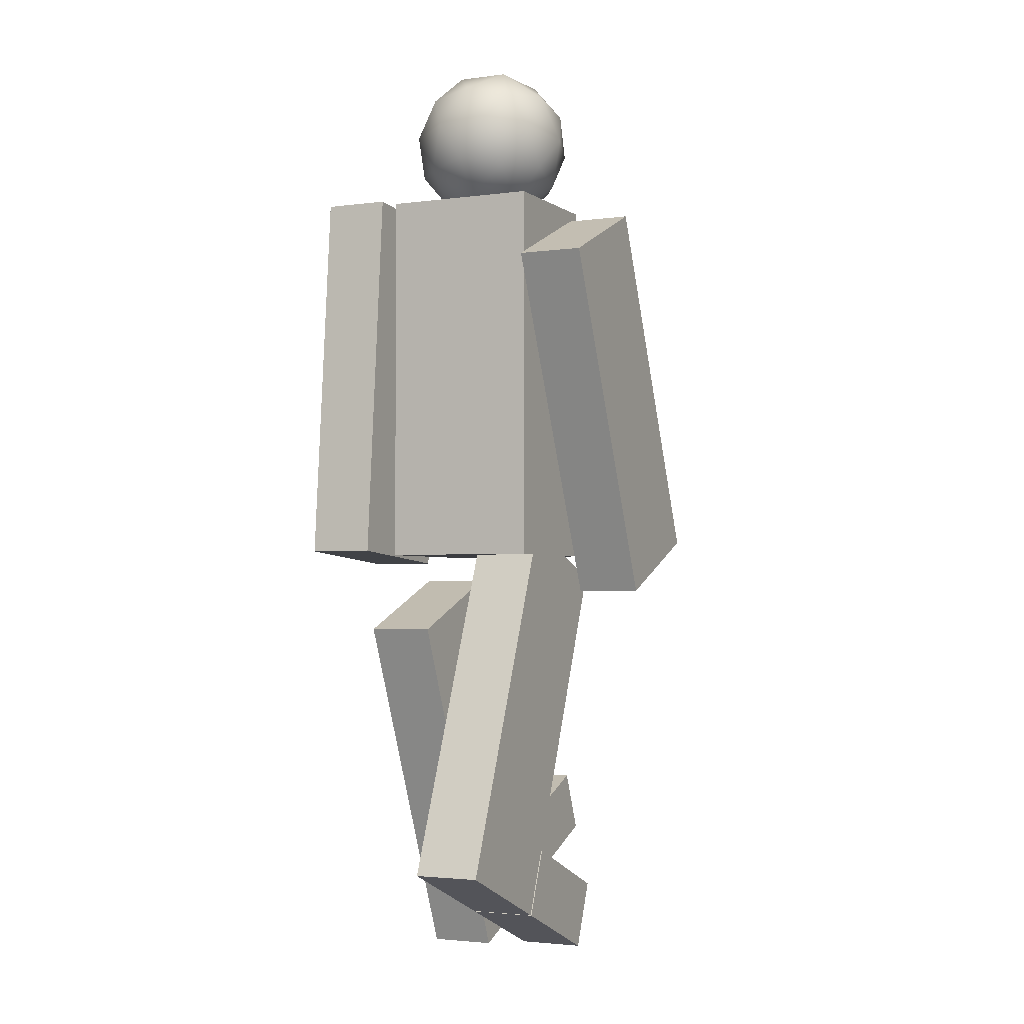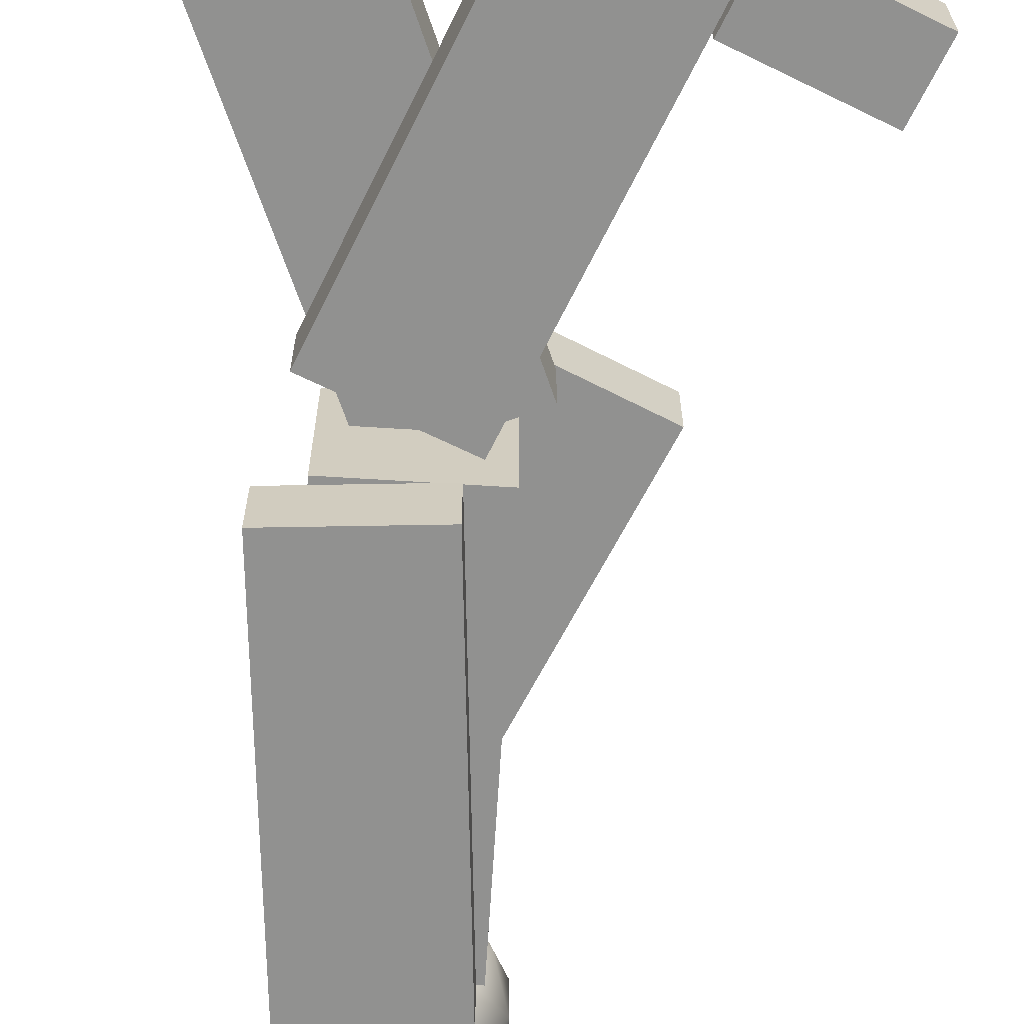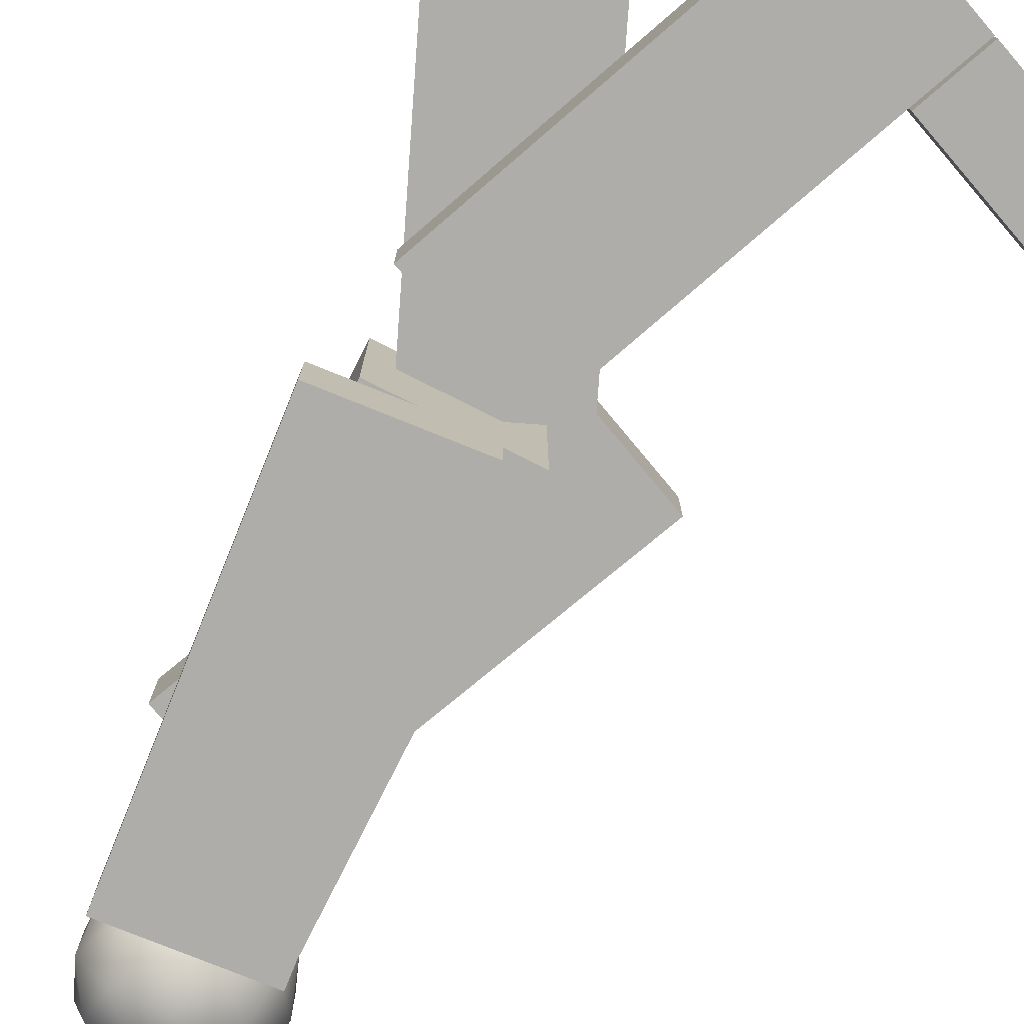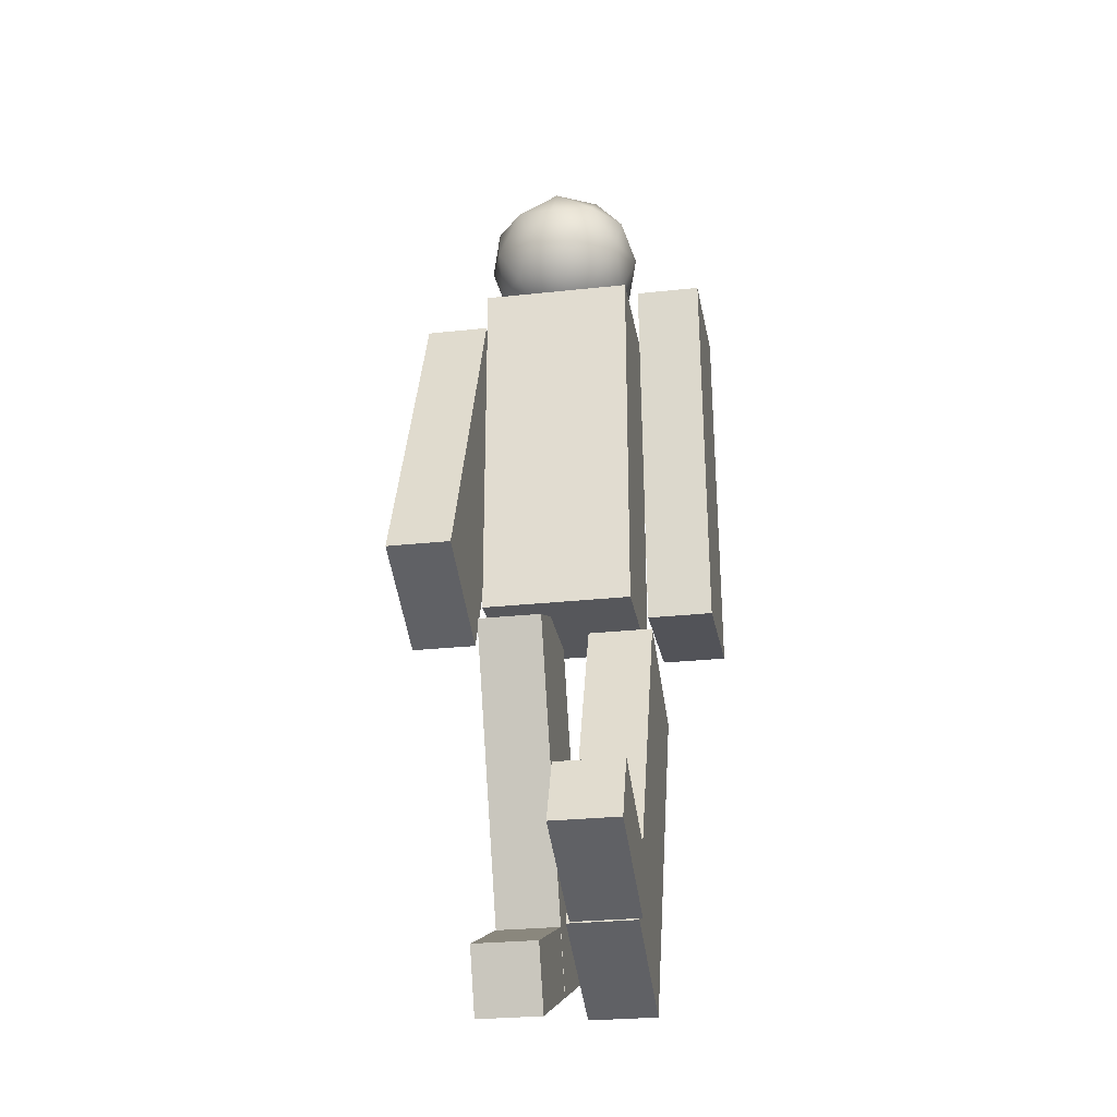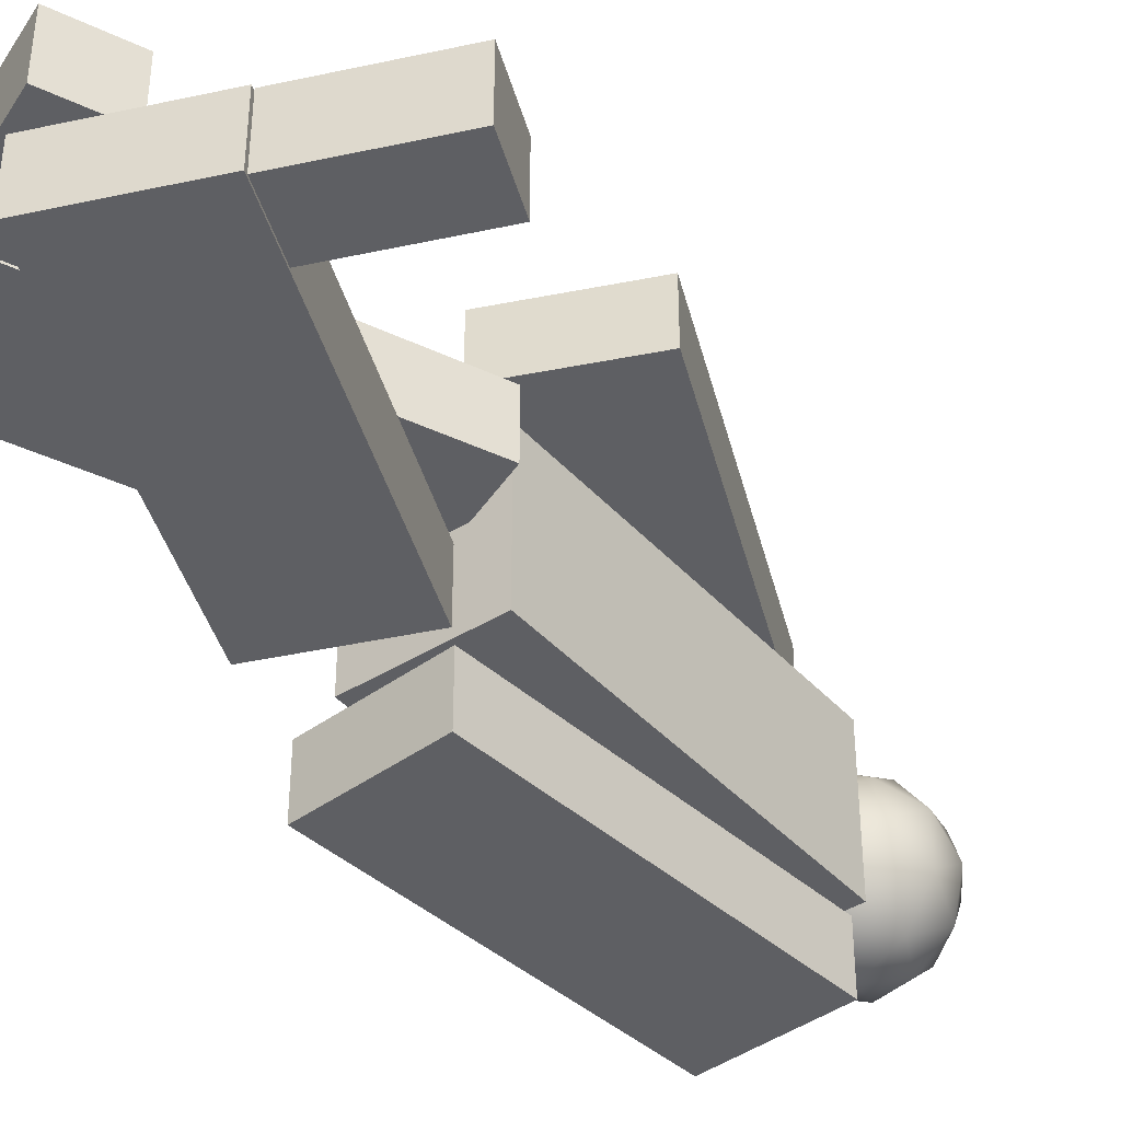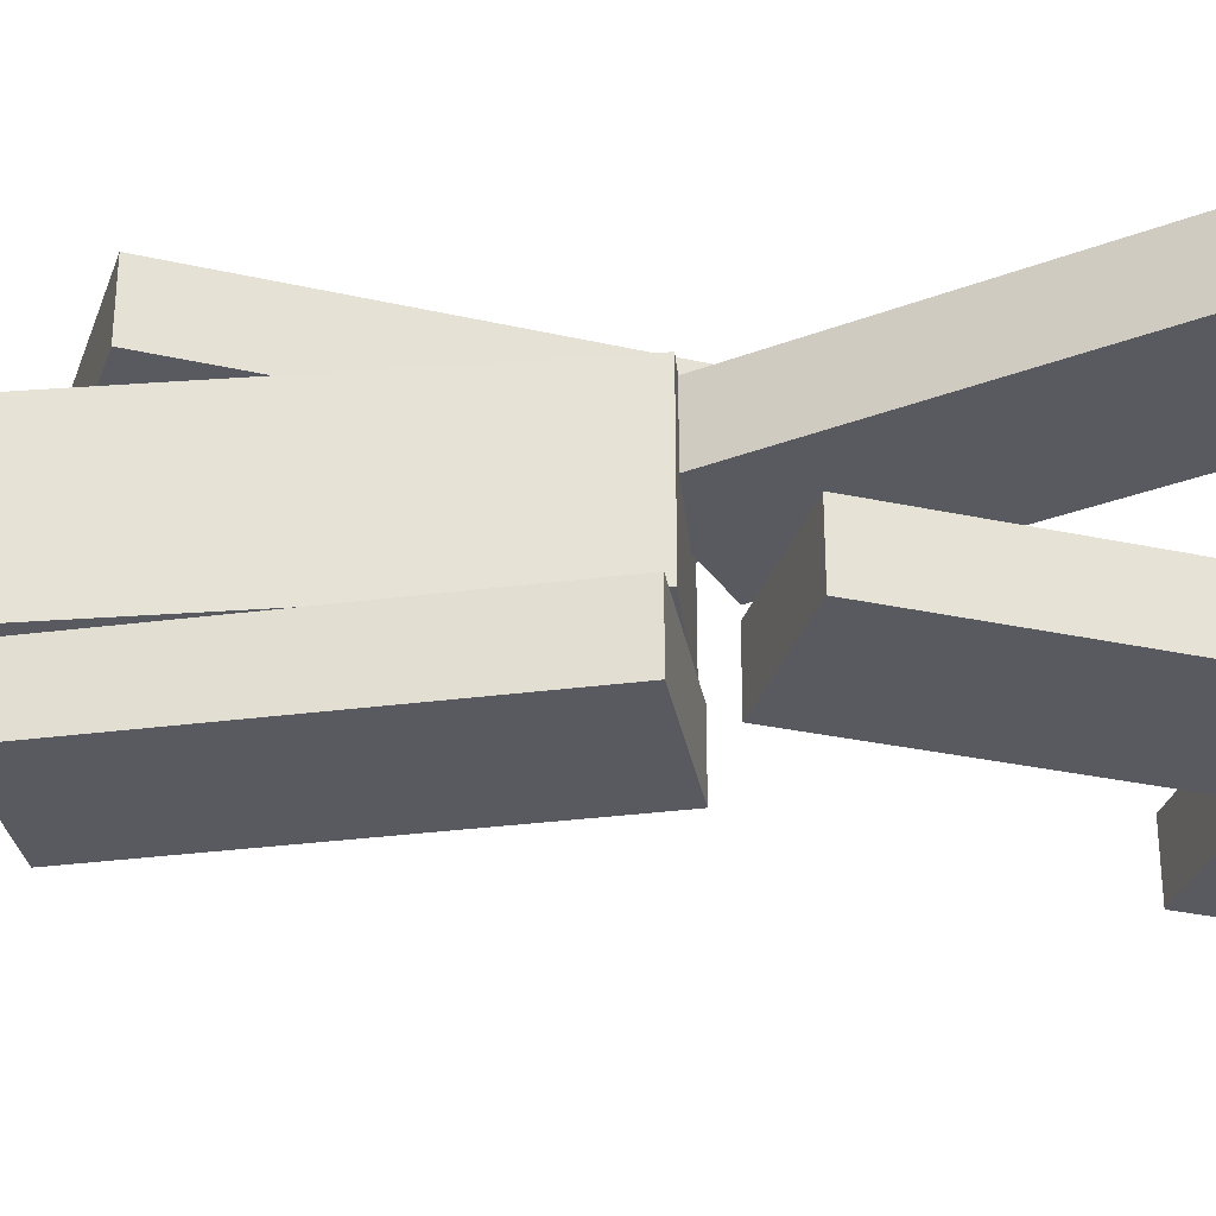
<metadata>
{"format":"obj","ext":"obj","renderer":"f3d","projection":"perspective","resolution":1024,"background":"white","views":[{"elev":-2.7,"azim":-64.4,"up":"+Y"},{"elev":-65.9,"azim":-3.6,"up":"+Z"},{"elev":-77.3,"azim":-26.6,"up":"+Z"},{"elev":-27.3,"azim":99.5,"up":"+Y"},{"elev":-40.6,"azim":37.5,"up":"+Z"},{"elev":-31.9,"azim":-84.2,"up":"+Z"}]}
</metadata>
<code>
o Cube
v -0.07881 -0.1375 0.3014
v -0.07881 1.001 0.3014
v -0.07881 -0.1375 -0.1555
v -0.07881 1.001 -0.1555
v 0.3329 -0.1375 0.3014
v 0.3329 1.001 0.3014
v 0.3329 -0.1375 -0.1555
v 0.3329 1.001 -0.1555
v -0.07881 1.001 -0.02179
v -0.07881 -0.1375 -0.02179
v 0.3329 1.001 -0.02179
v 0.3329 -0.1375 -0.02179
v -0.07881 -0.1375 0.05081
v 0.3329 1.001 0.05081
v -0.07881 1.001 0.05081
v 0.3329 -0.1375 0.05081
f 9 4 3 10
f 4 8 7 3
f 14 6 5 16
f 6 2 1 5
f 10 3 7 12
f 11 8 4 9
f 13 10 12 16
f 8 11 12 7
f 2 15 13 1
f 1 13 16 5
f 6 14 15 2
f 14 11 9 15
f 15 9 10 13
f 11 14 16 12
o Icosphere
v 0.1273 0.9679 0.07259
v 0.3231 1.075 0.2016
v 0.08052 1.112 0.2813
v -0.06941 1.135 0.07259
v 0.08052 1.112 -0.1361
v 0.3231 1.075 -0.05639
v 0.2474 1.309 0.2813
v 0.004822 1.345 0.2016
v 0.004822 1.345 -0.05639
v 0.2474 1.309 -0.1361
v 0.3973 1.286 0.07259
v 0.2006 1.453 0.07259
v 0.09337 1.01 0.1953
v 0.236 0.9885 0.1484
v 0.2085 1.073 0.2711
v 0.3511 1.052 0.07259
v 0.236 0.9885 -0.003222
v 0.005237 1.023 0.07259
v -0.02226 1.108 0.1953
v 0.09337 1.01 -0.05008
v -0.02226 1.108 -0.05008
v 0.2085 1.073 -0.1259
v 0.3947 1.176 0.1484
v 0.3947 1.176 -0.003222
v 0.164 1.21 0.3179
v 0.3066 1.189 0.2711
v -0.06675 1.245 0.1484
v 0.02137 1.232 0.2711
v 0.02137 1.232 -0.1259
v -0.06675 1.245 -0.003222
v 0.3066 1.189 -0.1259
v 0.164 1.21 -0.1728
v 0.3502 1.313 0.1953
v 0.1195 1.348 0.2711
v -0.02312 1.369 0.07259
v 0.1195 1.348 -0.1259
v 0.3502 1.313 -0.05008
v 0.2346 1.411 0.1953
v 0.3227 1.398 0.07259
v 0.09198 1.432 0.1484
v 0.09198 1.432 -0.003222
v 0.2346 1.411 -0.05008
f 17 30 29
f 18 30 32
f 17 29 34
f 17 34 36
f 17 36 33
f 18 32 39
f 19 31 41
f 20 35 43
f 21 37 45
f 22 38 47
f 18 39 42
f 19 41 44
f 20 43 46
f 21 45 48
f 22 47 40
f 23 49 54
f 24 50 56
f 25 51 57
f 26 52 58
f 27 53 55
f 55 58 28
f 55 53 58
f 53 26 58
f 58 57 28
f 58 52 57
f 52 25 57
f 57 56 28
f 57 51 56
f 51 24 56
f 56 54 28
f 56 50 54
f 50 23 54
f 54 55 28
f 54 49 55
f 49 27 55
f 40 53 27
f 40 47 53
f 47 26 53
f 48 52 26
f 48 45 52
f 45 25 52
f 46 51 25
f 46 43 51
f 43 24 51
f 44 50 24
f 44 41 50
f 41 23 50
f 42 49 23
f 42 39 49
f 39 27 49
f 47 48 26
f 47 38 48
f 38 21 48
f 45 46 25
f 45 37 46
f 37 20 46
f 43 44 24
f 43 35 44
f 35 19 44
f 41 42 23
f 41 31 42
f 31 18 42
f 39 40 27
f 39 32 40
f 32 22 40
f 33 38 22
f 33 36 38
f 36 21 38
f 36 37 21
f 36 34 37
f 34 20 37
f 34 35 20
f 34 29 35
f 29 19 35
f 32 33 22
f 32 30 33
f 30 17 33
f 29 31 19
f 29 30 31
f 30 18 31
o Cube.002
v 0.3197 -1.425 -0.01596
v -0.1184 -0.3746 -0.01596
v 0.3197 -1.425 -0.2117
v -0.1184 -0.3746 -0.2117
v 0.6997 -1.267 -0.01596
v 0.2617 -0.2161 -0.01596
v 0.6997 -1.267 -0.2117
v 0.2617 -0.2161 -0.2117
f 60 62 61 59
f 62 66 65 61
f 66 64 63 65
f 64 60 59 63
f 59 61 65 63
f 64 66 62 60
o Cube.004
v 0.7053 -1.264 -0.0262
v 0.6253 -1.072 -0.0262
v 0.7053 -1.264 -0.2219
v 0.6253 -1.072 -0.2219
v 1.066 -1.114 -0.0262
v 0.9861 -0.9218 -0.0262
v 1.066 -1.114 -0.2219
v 0.9861 -0.9218 -0.2219
f 68 70 69 67
f 70 74 73 69
f 74 72 71 73
f 72 68 67 71
f 67 69 73 71
f 72 74 70 68
o Cube.001
v -0.4102 -1.103 0.3014
v 0.02457 -0.0514 0.3014
v -0.4102 -1.103 0.1057
v 0.02457 -0.0514 0.1057
v -0.02972 -1.261 0.3014
v 0.4051 -0.2087 0.3014
v -0.02972 -1.261 0.1057
v 0.4051 -0.2087 0.1057
f 76 78 77 75
f 78 82 81 77
f 82 80 79 81
f 80 76 75 79
f 75 77 81 79
f 80 82 78 76
o Cube.003
v -0.02415 -1.263 0.3014
v 0.0553 -1.071 0.3014
v -0.02415 -1.263 0.1057
v 0.0553 -1.071 0.1057
v 0.3371 -1.412 0.3014
v 0.4166 -1.22 0.3014
v 0.3371 -1.412 0.1057
v 0.4166 -1.22 0.1057
f 84 86 85 83
f 86 90 89 85
f 90 88 87 89
f 88 84 83 87
f 83 85 89 87
f 88 90 86 84
o Cube.006
v -0.1881 -0.1257 -0.1952
v -0.09698 1.009 -0.1952
v -0.1881 -0.1257 -0.3909
v -0.09698 1.009 -0.3909
v 0.2223 -0.1587 -0.1952
v 0.3134 0.9758 -0.1952
v 0.2223 -0.1587 -0.3909
v 0.3134 0.9758 -0.3909
f 92 94 93 91
f 94 98 97 93
f 98 96 95 97
f 96 92 91 95
f 91 93 97 95
f 96 98 94 92
o Cube.005
v 0.3043 -0.2515 0.5228
v -0.153 0.7908 0.5228
v 0.3043 -0.2515 0.3271
v -0.153 0.7908 0.3271
v 0.6813 -0.0861 0.5228
v 0.2241 0.9562 0.5228
v 0.6813 -0.0861 0.3271
v 0.2241 0.9562 0.3271
f 100 102 101 99
f 102 106 105 101
f 106 104 103 105
f 104 100 99 103
f 99 101 105 103
f 104 106 102 100

</code>
